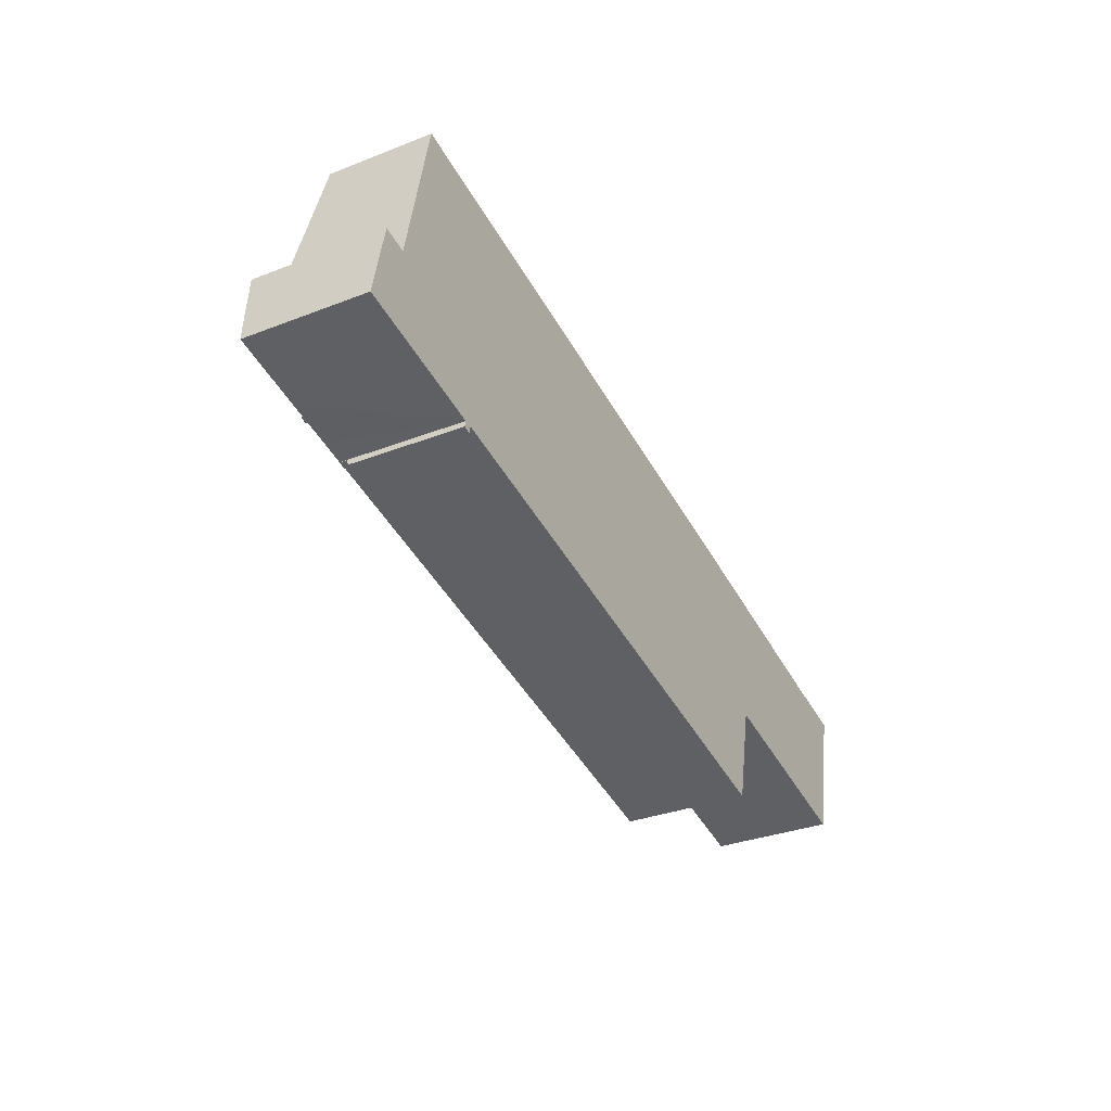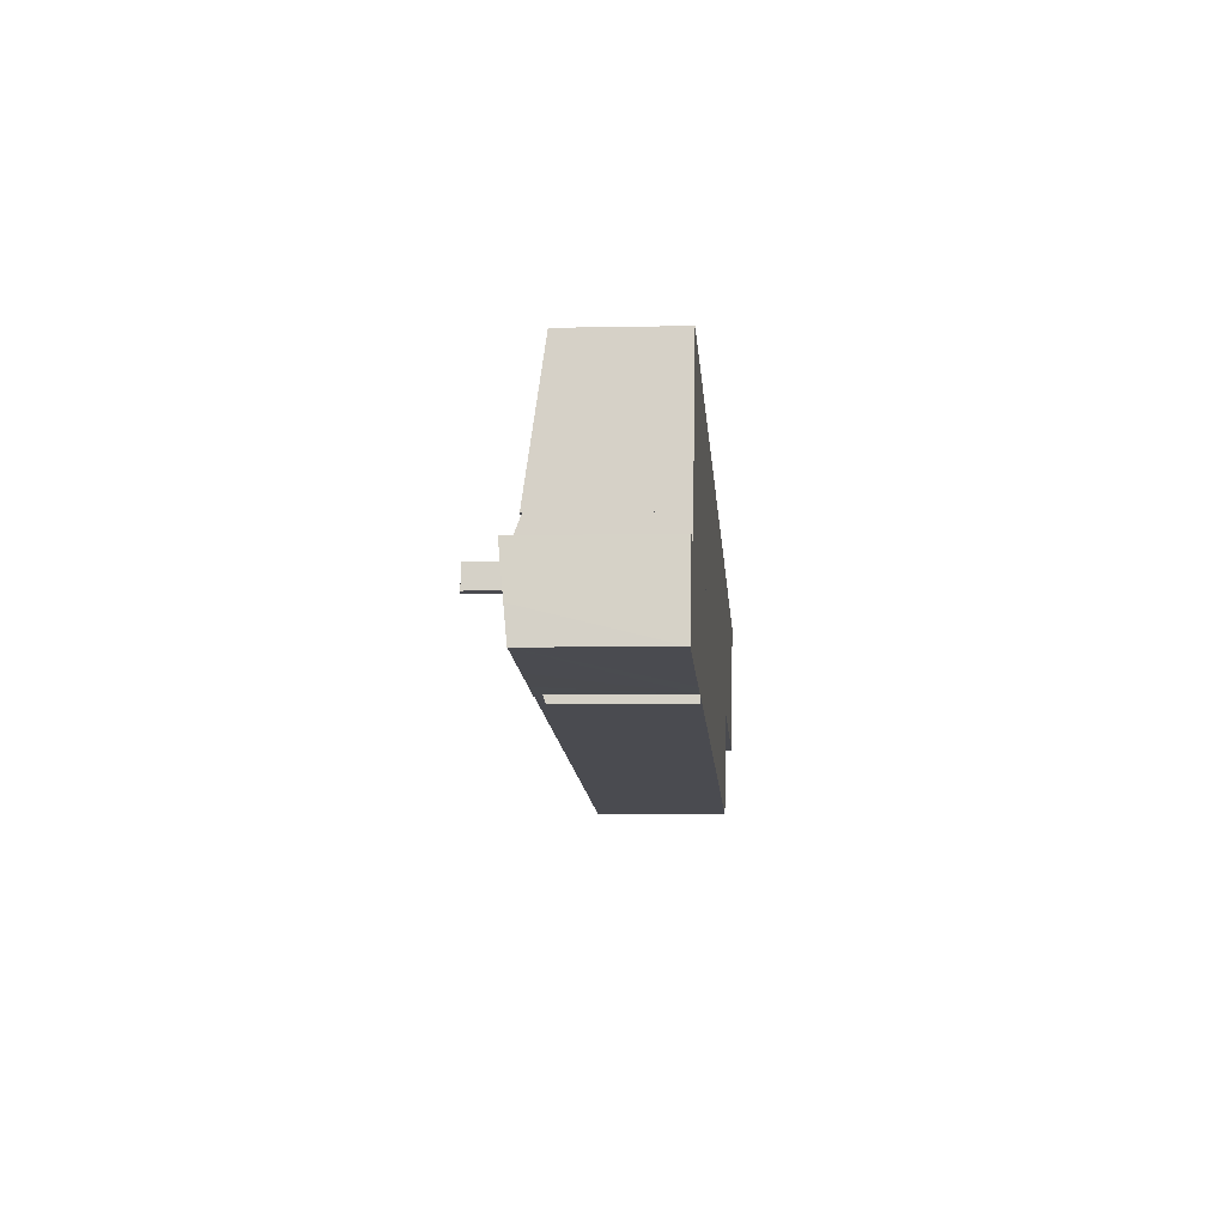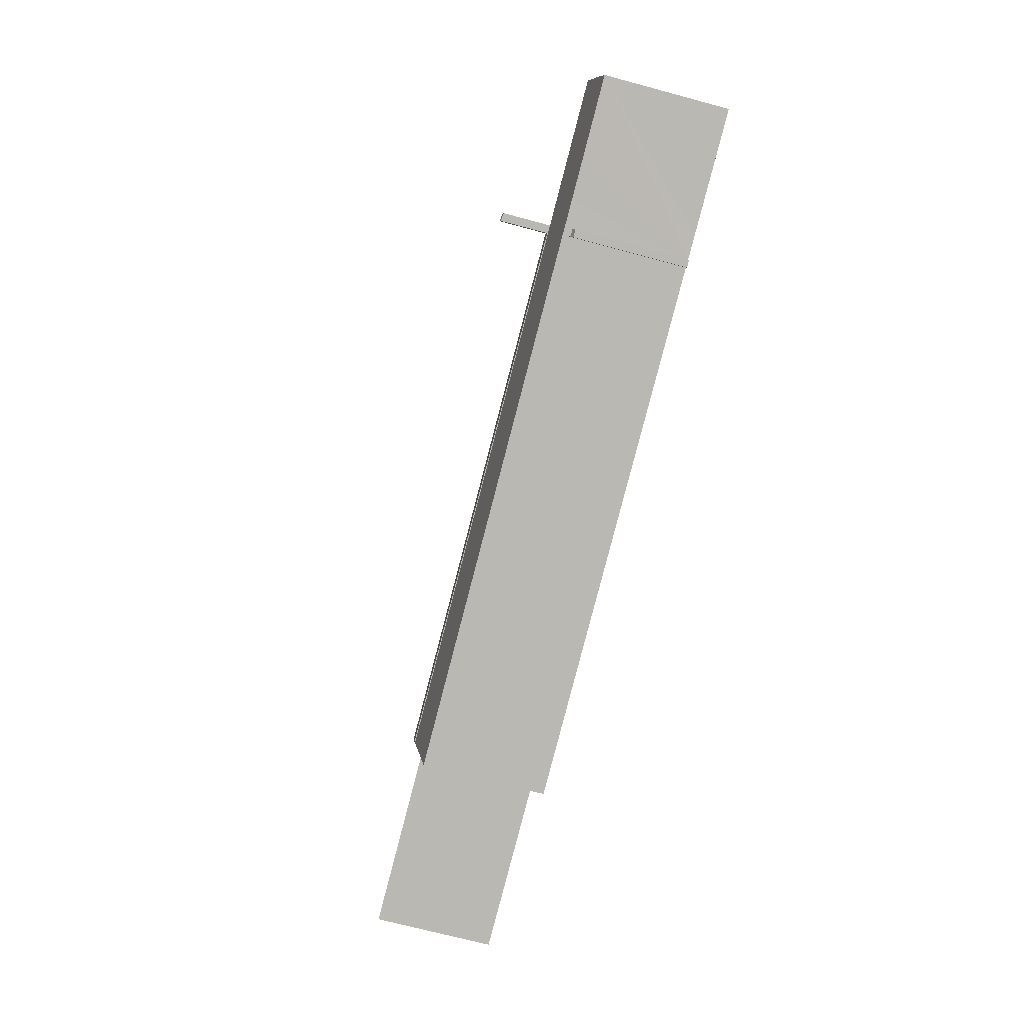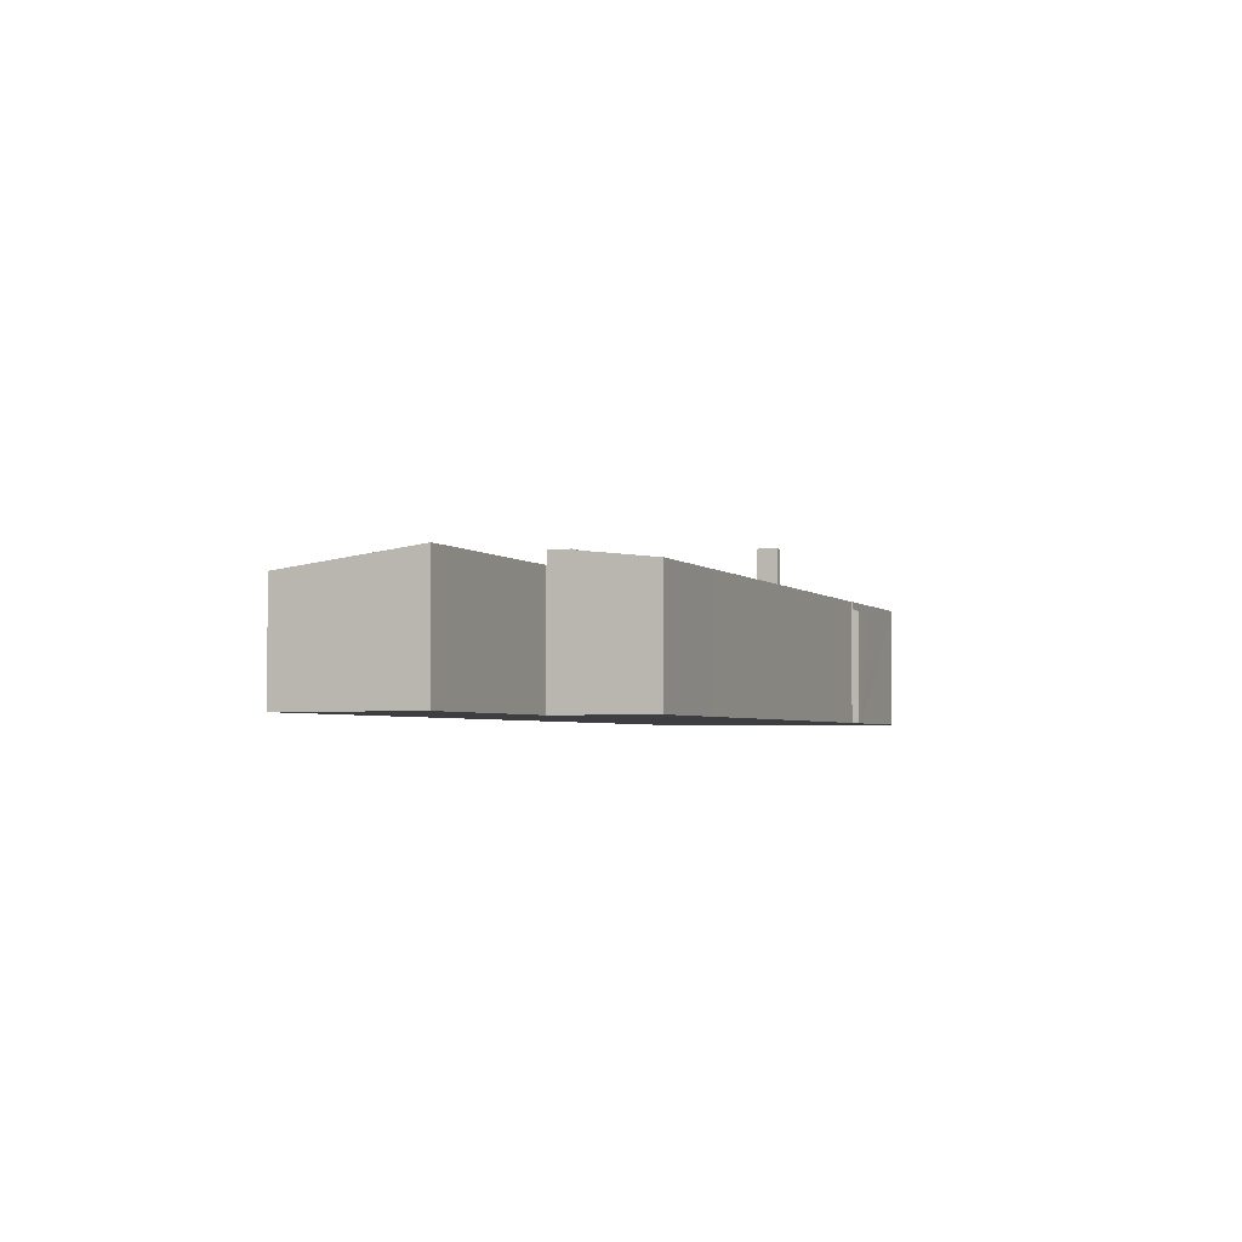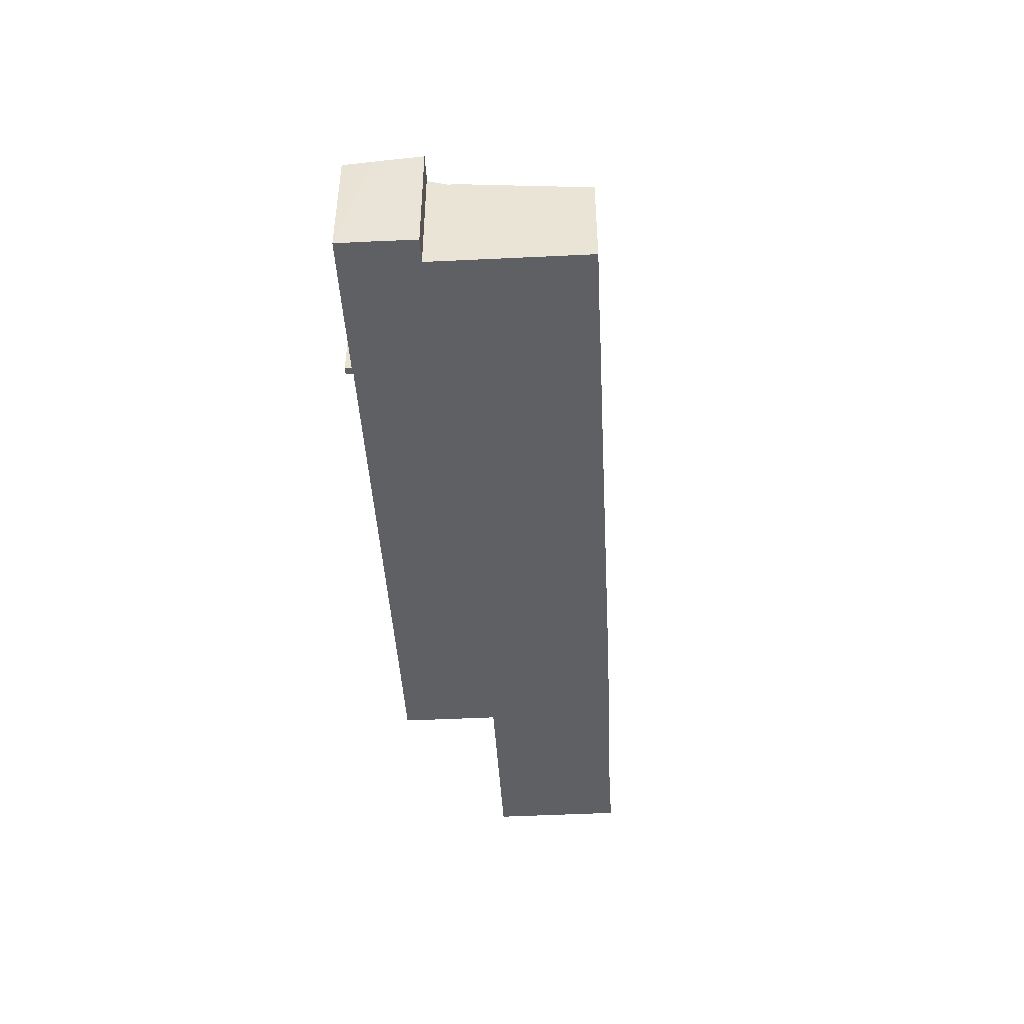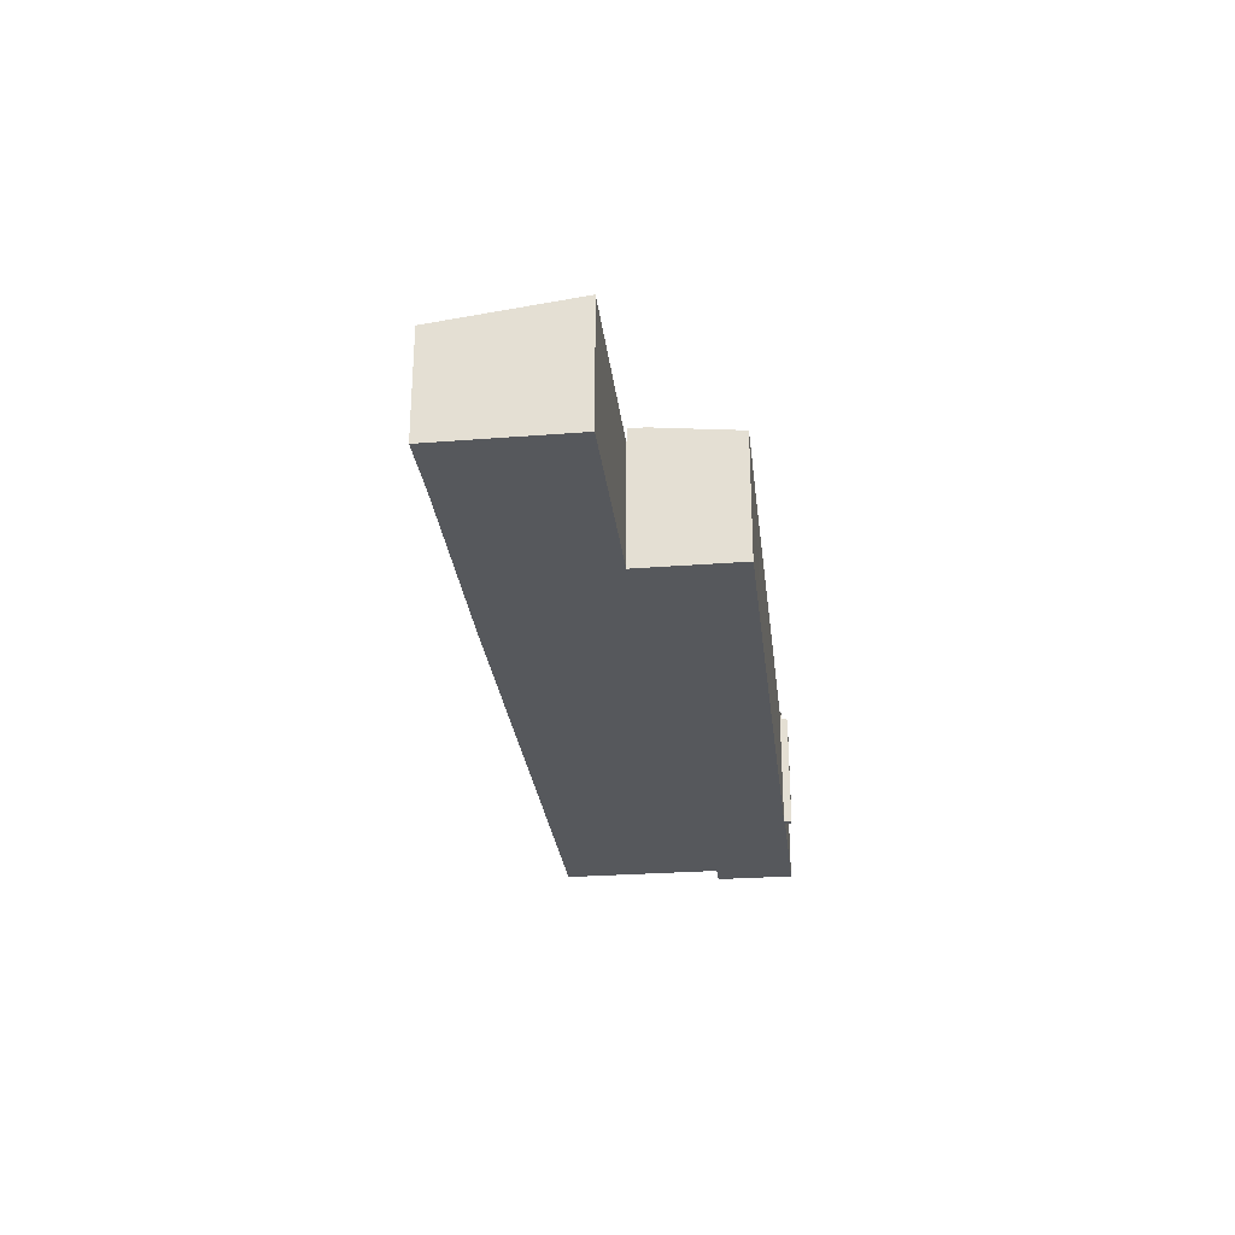
<metadata>
{"format":"obj","ext":"obj","renderer":"f3d","projection":"perspective","resolution":1024,"background":"white","views":[{"elev":-32.1,"azim":-61.3,"up":"+Z"},{"elev":-2.3,"azim":-85.2,"up":"+Z"},{"elev":-70.5,"azim":-105.0,"up":"+Z"},{"elev":-3.5,"azim":124.1,"up":"+Y"},{"elev":-44.8,"azim":-74.7,"up":"+Y"},{"elev":-28.0,"azim":108.7,"up":"+Y"}]}
</metadata>
<code>
v  67.02 52.96 17.72
v  277.8 52.96 -22.86
v  276.8 52.96 -27.47
v  278.6 52.96 -18.91
v  68.91 52.96 26.69
v  67.02 -1.085e-15 17.72
v  68.91 -1.634e-15 26.69
v  278.6 1.158e-15 -18.91
v  276.8 1.682e-15 -27.47
v  277.8 1.4e-15 -22.86
v  16.45 50.79 28.62
v  65.75 47.41 27.38
v  63.86 50.78 18.4
v  18.4 47.39 37.67
v  65.75 -1.676e-15 27.38
v  18.4 -2.307e-15 37.67
v  63.86 -1.127e-15 18.4
v  16.45 -1.752e-15 28.62
v  63.86 71.67 18.4
v  68.91 72.19 26.69
v  67.02 72.19 17.72
v  65.75 71.67 27.38
v  56.93 45.19 -15.07
v  59.89 45.21 -15.64
v  59.88 45.19 -15.7
v  60.4 46.13 -13.22
v  57.45 46.13 -12.58
v  56.95 45.21 -15
v  57.45 7.705e-16 -12.58
v  56.93 9.228e-16 -15.07
v  56.95 9.187e-16 -15
v  60.4 8.094e-16 -13.22
v  59.88 9.613e-16 -15.7
v  59.89 9.576e-16 -15.64
v  11.72 52.63 29.53
v  2.566 50.53 12.18
v  6.658 52.63 30.63
v  0 49.15 3.01e-15
v  9.735 49.15 -2.121
v  16.33 52.63 28.54
v  16.43 52.63 28.52
v  63.86 52.64 18.4
v  16.45 52.64 28.62
v  29.86 49.14 -6.505
v  47.73 49.15 -10.31
v  57.36 49.14 -12.46
v  67.02 52.64 17.72
v  276.8 52.65 -27.47
v  57.48 49.14 -12.49
v  60.49 49.18 -12.79
v  57.45 49.13 -12.58
v  60.59 49.18 -12.81
v  77.62 49.18 -16.47
v  99.54 49.18 -21.19
v  106.8 49.18 -22.75
v  118.6 49.18 -25.3
v  130.3 49.19 -27.81
v  142.2 49.19 -30.36
v  173.3 49.19 -37.06
v  213 49.19 -45.59
v  227.5 49.19 -48.7
v  242.7 49.19 -52.01
v  266.8 49.19 -57.22
v  274.7 51.52 -37.4
v  270.4 49.19 -58.01
v  271.8 49.96 -51.15
v  272 50.07 -50.19
v  60.4 49.13 -13.22
v  60.49 7.829e-16 -12.79
v  274.7 2.29e-15 -37.4
v  270.4 3.552e-15 -58.01
v  271.8 3.132e-15 -51.15
v  272 3.073e-15 -50.19
v  266.8 3.504e-15 -57.22
v  242.7 3.185e-15 -52.01
v  227.5 2.982e-15 -48.7
v  213 2.792e-15 -45.59
v  173.3 2.269e-15 -37.06
v  142.2 1.859e-15 -30.36
v  132.3 49.19 -28.23
v  132.3 1.729e-15 -28.23
v  130.3 1.703e-15 -27.81
v  118.6 1.549e-15 -25.3
v  106.8 1.393e-15 -22.75
v  99.54 1.297e-15 -21.19
v  77.62 1.009e-15 -16.47
v  60.59 7.842e-16 -12.81
v  57.48 7.645e-16 -12.49
v  57.36 7.63e-16 -12.46
v  47.73 6.312e-16 -10.31
v  0 0 0
v  29.86 3.983e-16 -6.505
v  9.735 1.299e-16 -2.121
v  6.658 -1.875e-15 30.63
v  2.566 -7.456e-16 12.18
v  16.43 -1.746e-15 28.52
v  11.72 -1.808e-15 29.53
v  16.33 -1.748e-15 28.54
v  29.83 41.61 90.81
v  29.46 41.82 89.08
v  29.47 41.81 89.17
v  28.89 42.14 86.47
v  30.33 41.58 90.92
v  29.85 41.6 90.9
v  29.87 41.58 91.02
v  342.1 41.62 22.8
v  278.7 48.09 -18.46
v  290 41.57 34.56
v  278.9 48.09 -18.5
v  355.5 48.05 -34.87
v  361.2 41.59 18.9
v  368.3 41.58 17.45
v  360.2 46.34 -21.32
v  357.2 48.05 -35.24
v  362.7 44.86 -9.266
v  361.2 45.74 -16.39
v  21.41 46.42 51.68
v  65.75 48.14 27.38
v  18.4 48.14 37.67
v  30.43 41.58 90.9
v  54.61 41.59 85.6
v  72.92 41.57 81.73
v  77.02 41.57 80.84
v  80.17 41.57 80.16
v  68.91 48.14 26.69
v  114.7 41.57 72.67
v  278.6 48.14 -18.91
v  238.8 41.54 45.94
v  250.4 41.53 43.47
v  342.1 -1.396e-15 22.8
v  368.3 -1.068e-15 17.45
v  361.2 -1.157e-15 18.9
v  29.87 -5.573e-15 91.02
v  30.33 -5.567e-15 90.92
v  30.43 -5.566e-15 90.9
v  54.61 -5.242e-15 85.6
v  72.92 -5.005e-15 81.73
v  77.02 -4.95e-15 80.84
v  80.17 -4.908e-15 80.16
v  114.7 -4.45e-15 72.67
v  238.8 -2.813e-15 45.94
v  250.4 -2.662e-15 43.47
v  290 -2.116e-15 34.56
v  360.2 1.305e-15 -21.32
v  357.2 2.158e-15 -35.24
v  362.7 5.674e-16 -9.266
v  361.2 1.003e-15 -16.39
v  278.7 1.131e-15 -18.46
v  355.5 2.135e-15 -34.87
v  278.9 1.133e-15 -18.5
v  21.41 -3.164e-15 51.68
v  28.89 -5.295e-15 86.47
v  29.83 -5.561e-15 90.81
v  29.46 -5.455e-15 89.08
v  29.47 -5.46e-15 89.17
v  29.85 -5.566e-15 90.9
g defaultobject
f 1 2 3
f 2 1 4
f 4 1 5
f 6 5 1
f 5 6 7
f 7 4 5
f 4 7 8
f 8 2 4
f 2 8 3
f 3 8 9
f 9 8 10
f 9 1 3
f 1 9 6
f 9 7 6
f 7 9 10
f 7 10 8
f 11 12 13
f 12 11 14
f 14 15 12
f 15 14 16
f 12 17 13
f 17 12 15
f 13 18 11
f 18 13 17
f 18 14 11
f 14 18 16
f 18 15 16
f 15 18 17
f 19 20 21
f 20 19 22
f 22 7 20
f 7 22 15
f 7 21 20
f 21 7 6
f 6 19 21
f 19 6 17
f 17 22 19
f 22 17 15
f 17 7 15
f 7 17 6
f 23 24 25
f 24 23 26
f 26 23 27
f 27 23 28
f 28 29 27
f 29 28 23
f 29 23 30
f 29 30 31
f 29 26 27
f 26 29 32
f 32 24 26
f 24 32 25
f 25 32 33
f 33 32 34
f 33 23 25
f 23 33 30
f 31 32 29
f 32 31 30
f 32 30 33
f 32 33 34
f 35 36 37
f 36 35 38
f 38 35 39
f 39 35 40
f 39 40 41
f 42 41 43
f 41 42 39
f 39 42 44
f 44 42 45
f 45 42 46
f 46 42 47
f 46 47 48
f 46 48 49
f 49 48 50
f 49 50 51
f 50 48 52
f 52 48 53
f 53 48 54
f 54 48 55
f 55 48 56
f 56 48 57
f 57 48 58
f 58 48 59
f 59 48 60
f 60 48 61
f 61 48 62
f 62 48 63
f 63 48 64
f 63 64 65
f 65 64 66
f 66 64 67
f 68 51 50
f 69 68 50
f 68 69 32
f 9 64 48
f 64 9 67
f 67 9 66
f 66 9 65
f 65 9 70
f 65 70 71
f 71 70 72
f 72 70 73
f 71 63 65
f 63 71 62
f 62 71 74
f 62 74 75
f 62 75 61
f 61 75 76
f 61 76 60
f 60 76 59
f 59 76 77
f 59 77 78
f 59 78 58
f 58 78 79
f 58 79 80
f 80 79 57
f 57 79 56
f 56 79 81
f 56 81 55
f 55 81 82
f 55 82 83
f 55 83 54
f 54 83 84
f 54 84 53
f 53 84 85
f 53 85 86
f 53 86 52
f 52 86 87
f 52 87 50
f 50 87 69
f 32 51 68
f 51 32 29
f 88 46 49
f 46 88 45
f 45 88 44
f 44 88 39
f 39 88 38
f 38 88 89
f 38 89 90
f 38 90 91
f 91 90 92
f 91 92 93
f 51 88 49
f 88 51 29
f 91 36 38
f 36 91 37
f 37 91 94
f 94 91 95
f 41 18 43
f 18 41 96
f 94 35 37
f 35 94 40
f 40 94 41
f 41 94 97
f 41 97 98
f 41 98 96
f 18 42 43
f 42 18 47
f 47 18 48
f 48 18 17
f 48 17 6
f 48 6 9
f 95 97 94
f 97 95 91
f 97 91 93
f 97 93 98
f 98 93 96
f 32 69 29
f 96 17 18
f 17 96 93
f 17 93 92
f 17 92 90
f 17 90 89
f 17 89 6
f 6 89 9
f 9 89 88
f 9 88 69
f 69 88 29
f 9 69 87
f 9 87 86
f 9 86 85
f 9 85 84
f 9 84 83
f 9 83 82
f 9 82 79
f 9 79 78
f 9 78 77
f 9 77 76
f 9 76 75
f 9 75 74
f 9 74 70
f 70 74 71
f 70 71 72
f 70 72 73
f 99 100 101
f 100 99 102
f 103 104 105
f 104 103 99
f 106 107 108
f 107 106 109
f 109 106 110
f 110 106 111
f 110 111 112
f 110 112 113
f 110 113 114
f 113 112 115
f 113 115 116
f 117 118 119
f 118 117 102
f 118 102 99
f 118 99 103
f 118 103 120
f 118 120 121
f 118 121 122
f 118 122 123
f 118 123 124
f 118 124 125
f 125 124 126
f 125 126 127
f 127 126 128
f 127 128 129
f 127 129 107
f 107 129 108
f 130 111 106
f 111 130 112
f 112 130 131
f 131 130 132
f 133 103 105
f 103 133 120
f 120 133 121
f 121 133 134
f 121 134 135
f 121 135 136
f 121 136 122
f 122 136 123
f 123 136 137
f 123 137 124
f 124 137 126
f 126 137 138
f 126 138 139
f 126 139 140
f 126 140 128
f 128 140 141
f 128 141 129
f 129 141 108
f 108 141 142
f 108 142 143
f 108 143 106
f 106 143 130
f 131 115 112
f 115 131 116
f 116 131 113
f 113 131 114
f 114 131 144
f 114 144 145
f 144 131 146
f 144 146 147
f 107 8 127
f 8 107 148
f 145 110 114
f 110 145 109
f 109 145 149
f 109 149 150
f 109 150 107
f 107 150 148
f 8 125 127
f 125 8 7
f 125 7 118
f 118 7 119
f 119 7 15
f 119 15 16
f 16 117 119
f 117 16 102
f 102 16 151
f 102 151 100
f 100 151 152
f 100 152 101
f 101 152 99
f 99 152 104
f 104 152 105
f 105 152 153
f 105 153 133
f 153 152 154
f 153 154 155
f 133 153 156
f 156 134 133
f 134 156 153
f 134 153 155
f 134 155 154
f 134 154 152
f 134 152 135
f 135 152 136
f 136 152 151
f 136 151 16
f 136 16 15
f 136 15 137
f 137 15 138
f 138 15 139
f 139 15 140
f 140 15 7
f 140 7 8
f 140 8 141
f 141 8 142
f 142 8 148
f 142 148 143
f 148 130 143
f 130 148 150
f 130 150 149
f 130 149 132
f 132 149 131
f 131 149 146
f 146 149 147
f 147 149 144
f 144 149 145

</code>
